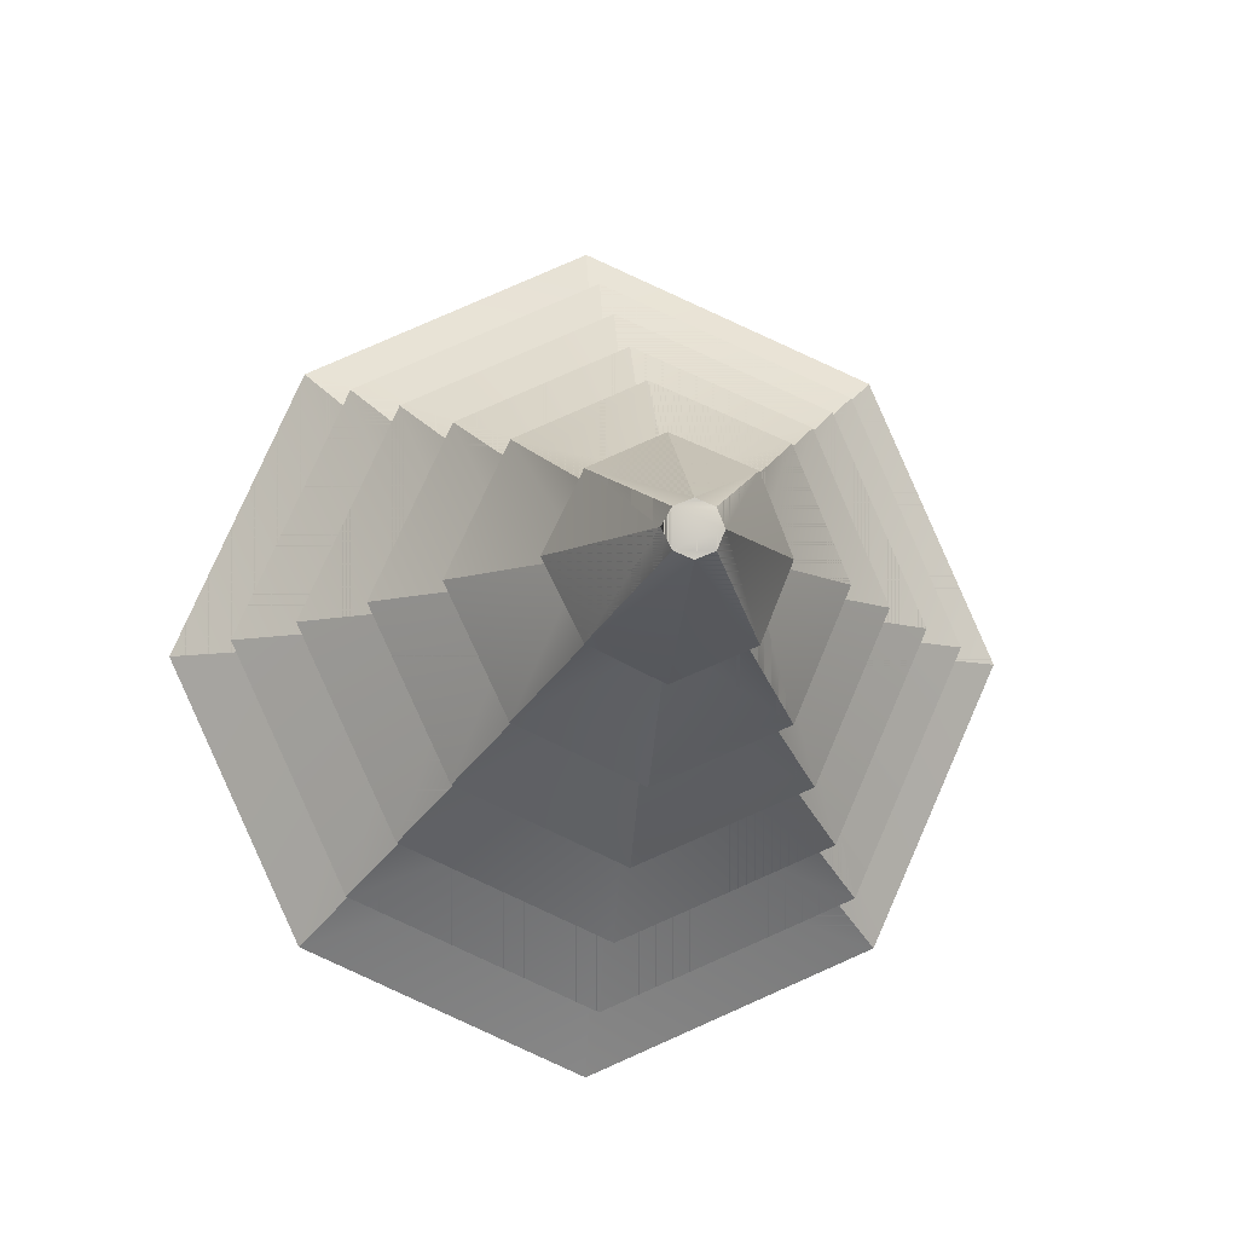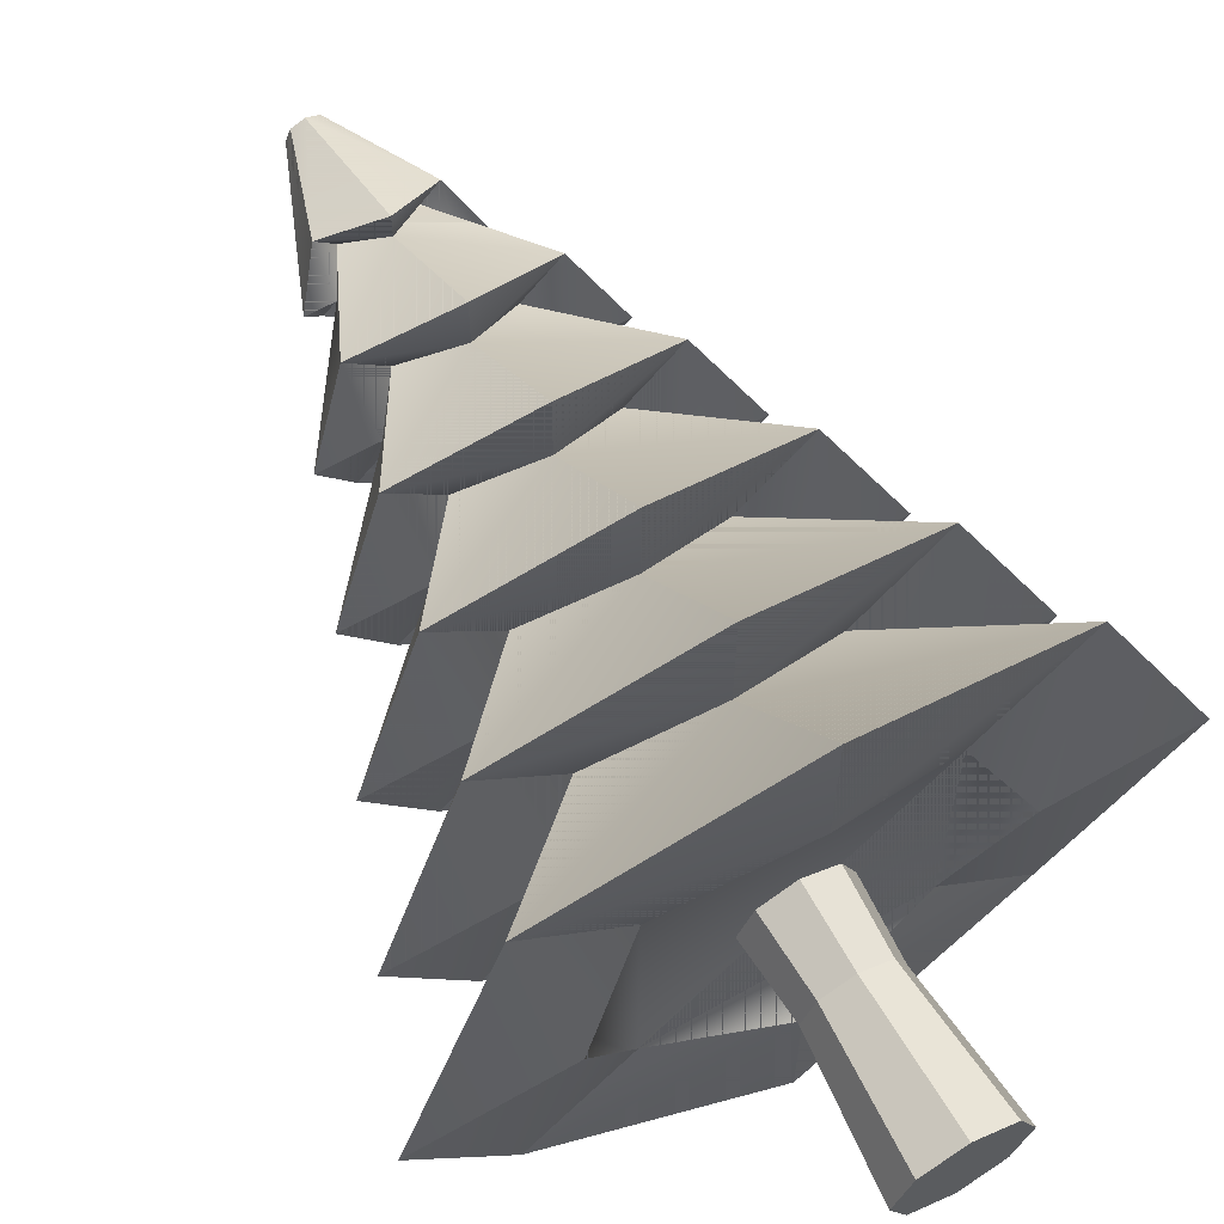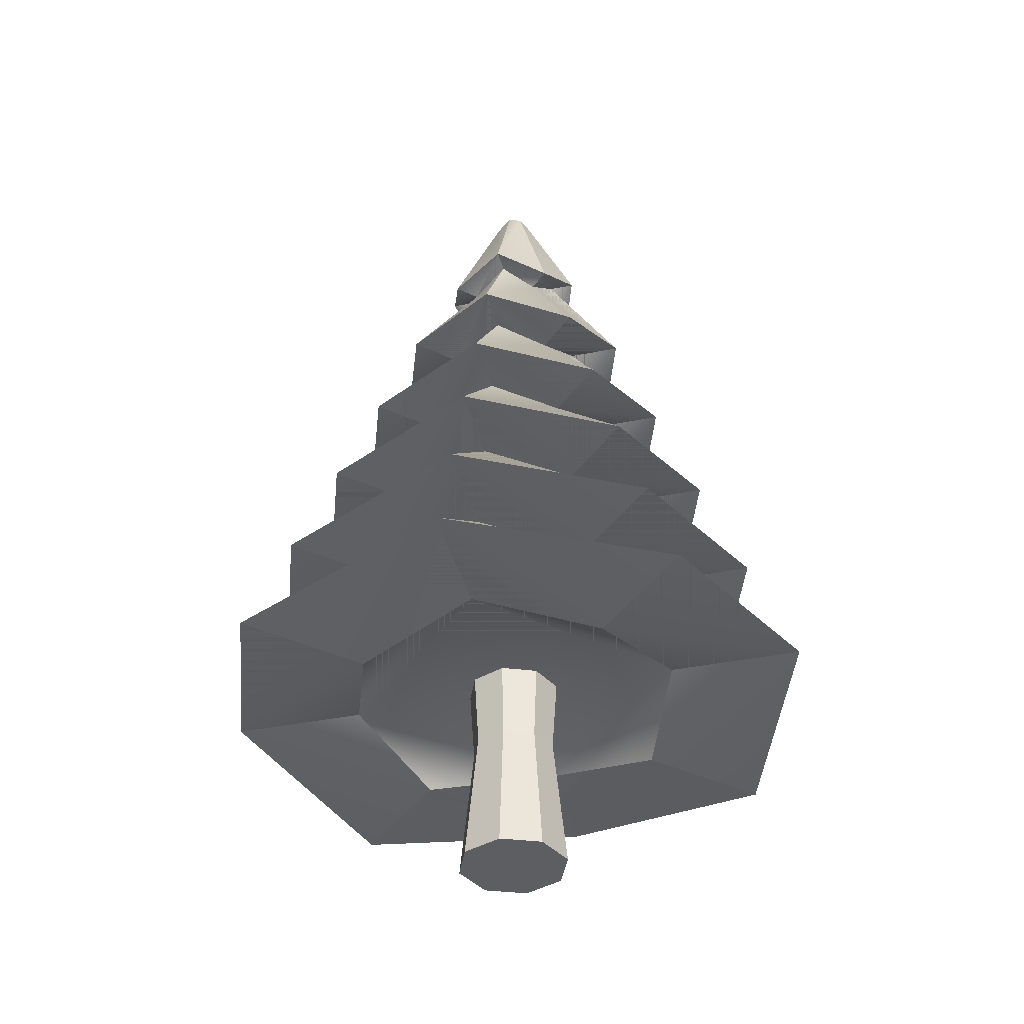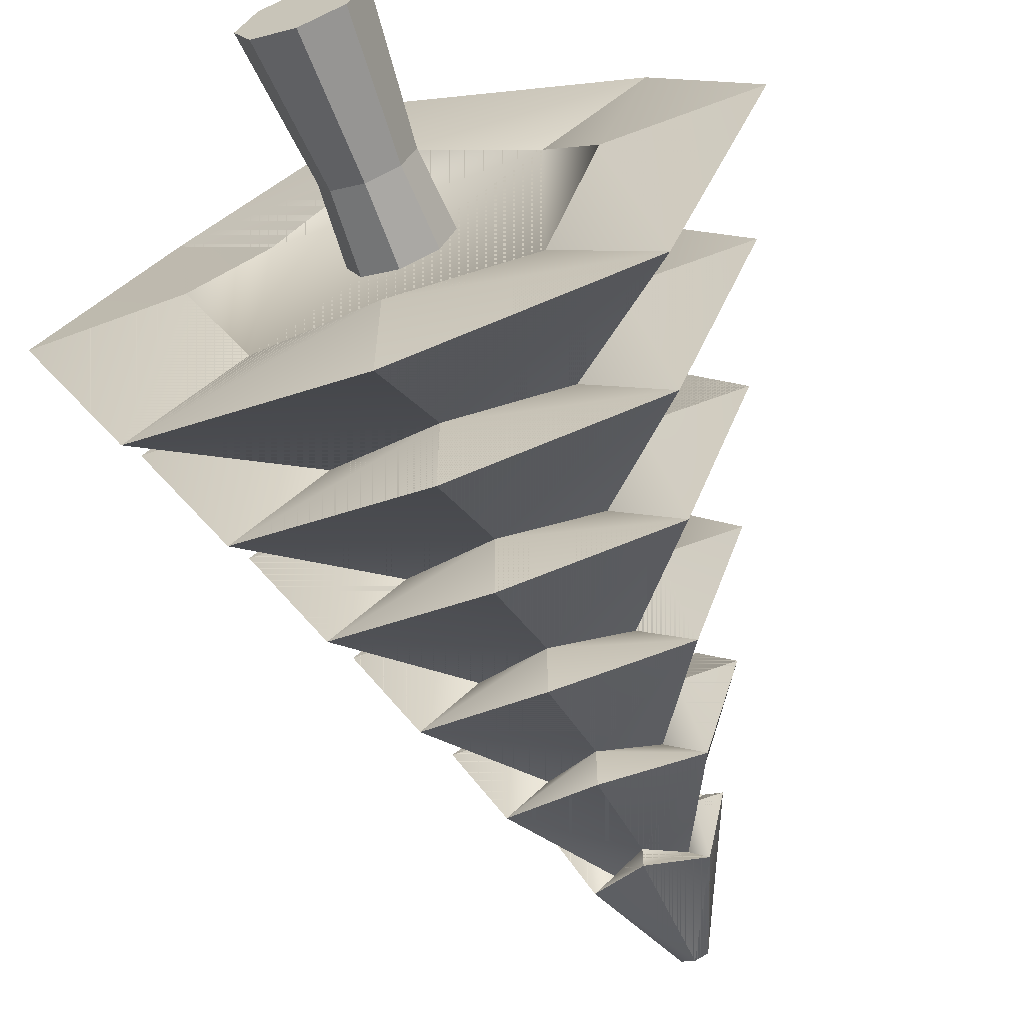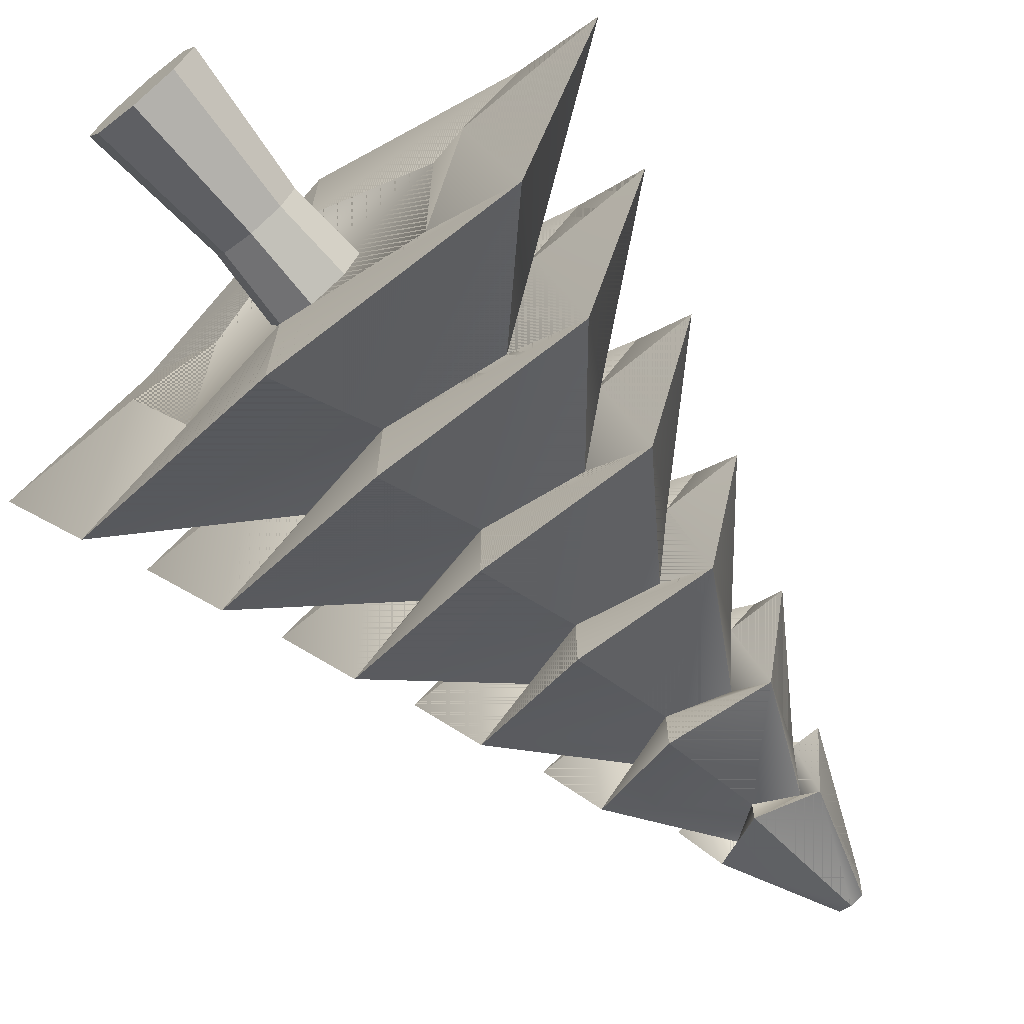
<metadata>
{"format":"obj","ext":"obj","renderer":"f3d","projection":"perspective","resolution":1024,"background":"white","views":[{"elev":-6.7,"azim":174.7,"up":"+Z"},{"elev":64.3,"azim":-29.7,"up":"+Z"},{"elev":-39.1,"azim":149.2,"up":"+Y"},{"elev":-65.0,"azim":20.7,"up":"+Z"},{"elev":-70.9,"azim":39.7,"up":"+Z"}]}
</metadata>
<code>
o Cylinder.001_Cylinder.001
v 0.001919 0.4804 -0.08217
v 0.001919 0.2416 -0.06592
v 0.05407 0.2416 -0.04432
v 0.06556 0.4804 -0.05581
v 0.07567 0.2416 0.007831
v 0.09192 0.4804 0.007831
v 0.05407 0.2416 0.05998
v 0.06556 0.4804 0.07147
v 0.001919 0.2416 0.08158
v -0.05023 0.2416 0.05998
v -0.06172 0.4804 0.07147
v -0.07183 0.2416 0.007831
v -0.08808 0.4804 0.007831
v 0.001919 0.4804 0.09783
v -0.05023 0.2416 -0.04432
v -0.06172 0.4804 -0.05581
v -0.09633 0.002888 0.007831
v 0.07139 0.002888 0.0773
v -0.06755 0.002888 -0.06164
v 0.001919 0.002888 -0.09041
v -0.06755 0.002888 0.0773
v 0.001919 0.002888 0.1061
v 0.1002 0.002888 0.007831
v 0.07139 0.002888 -0.06164
v 0.001958 1.611 -0.02306
v 0.09378 1.405 -0.08403
v 0.001892 1.361 -0.1217
v 0.03398 1.594 0.0115
v 0.136 1.361 0.01247
v 0.09378 1.405 0.09969
v 0.001958 1.611 0.039
v 0.001892 1.361 0.1466
v -0.08994 1.405 0.09969
v -0.02907 1.611 0.007971
v -0.1322 1.361 0.01247
v -0.01998 1.611 0.02991
v 0.0239 1.611 0.02991
v -0.08994 1.405 -0.08403
v 0.2141 0.3706 0.22
v -0.2102 0.3706 0.22
v -0.2102 0.3706 -0.2043
v -0.3765 0.3706 -0.3706
v 0.001892 0.534 -0.2527
v 0.001892 0.3273 -0.5401
v -0.3192 0.5774 -0.3133
v 0.001892 0.7408 -0.2081
v 0.001892 0.534 -0.4564
v -0.2631 0.7842 -0.2572
v 0.001892 0.9476 -0.1635
v 0.001892 0.7408 -0.3745
v -0.2078 0.991 -0.2019
v 0.001892 1.154 -0.1189
v 0.001892 0.9476 -0.2937
v -0.154 1.198 -0.1481
v 0.001892 1.361 -0.07432
v 0.001892 1.154 -0.2152
v -0.2633 0.534 0.01247
v -0.5507 0.3273 0.01247
v -0.2187 0.7408 0.01247
v -0.467 0.534 0.01247
v -0.1741 0.9476 0.01247
v -0.3851 0.7408 0.01247
v -0.1295 1.154 0.01247
v -0.3043 0.9476 0.01247
v -0.08491 1.361 0.01247
v -0.2258 1.154 0.01247
v -0.3765 0.3706 0.3862
v -0.3192 0.5774 0.3289
v -0.2631 0.7842 0.2729
v -0.2078 0.991 0.2175
v -0.154 1.198 0.1638
v 0.001892 0.534 0.2776
v 0.001892 0.3273 0.5651
v 0.001892 0.7408 0.2331
v 0.001892 0.534 0.4813
v 0.001892 0.9476 0.1885
v 0.001892 0.7408 0.3995
v 0.001892 1.154 0.1439
v 0.001892 0.9476 0.3187
v 0.001892 1.361 0.09927
v 0.001892 1.154 0.2402
v 0.3803 0.3706 0.3862
v 0.323 0.5774 0.3289
v 0.2669 0.7842 0.2729
v 0.2116 0.991 0.2175
v 0.1579 1.198 0.1638
v 0.2671 0.534 0.01247
v 0.5545 0.3273 0.01247
v 0.2225 0.7408 0.01247
v 0.4708 0.534 0.01247
v 0.1779 0.9476 0.01247
v 0.3889 0.7408 0.01247
v 0.1333 1.154 0.01247
v 0.3081 0.9476 0.01247
v 0.08869 1.361 0.01247
v 0.2296 1.154 0.01247
v 0.3803 0.3706 -0.3706
v 0.323 0.5774 -0.3133
v 0.2669 0.7842 -0.2572
v 0.2116 0.991 -0.2019
v 0.1579 1.198 -0.1481
v -0.05752 1.405 -0.05161
v -0.05752 1.405 0.06727
v 0.06136 1.405 0.06727
v 0.06136 1.405 -0.05161
v 0.0919 1.198 -0.08215
v 0.0919 1.198 0.09781
v -0.08806 1.198 0.09781
v -0.08806 1.198 -0.08215
v 0.1224 0.991 -0.1127
v 0.1224 0.991 0.1283
v -0.1186 0.991 0.1283
v -0.1186 0.991 -0.1127
v 0.153 0.7842 -0.1432
v 0.153 0.7842 0.1589
v -0.1491 0.7842 0.1589
v -0.1491 0.7842 -0.1432
v 0.1835 0.5774 -0.1738
v 0.1835 0.5774 0.1894
v -0.1797 0.5774 0.1894
v -0.1797 0.5774 -0.1738
v 0.001892 0.3273 -0.2973
v 0.2141 0.3706 -0.2043
v 0.3117 0.3273 0.01247
v 0.001892 0.3273 0.3222
v -0.3079 0.3273 0.01247
v 0.0239 1.611 -0.01397
v -0.01998 1.611 -0.01397
v 0.001958 1.611 -0.02306
v 0.001892 1.361 -0.1217
v 0.09378 1.405 -0.08403
v 0.136 1.361 0.01247
v 0.03398 1.594 0.0115
v 0.09378 1.405 0.09969
v 0.001892 1.361 0.1466
v 0.001958 1.611 0.039
v -0.08994 1.405 0.09969
v -0.1322 1.361 0.01247
v -0.02907 1.611 0.007971
v -0.01998 1.611 0.02991
v 0.0239 1.611 0.02991
v -0.08994 1.405 -0.08403
v 0.2141 0.3706 0.22
v -0.2102 0.3706 -0.2043
v -0.2102 0.3706 0.22
v -0.3765 0.3706 -0.3706
v 0.001892 0.3273 -0.5401
v 0.001892 0.534 -0.2527
v -0.3192 0.5774 -0.3133
v 0.001892 0.534 -0.4564
v 0.001892 0.7408 -0.2081
v -0.2631 0.7842 -0.2572
v 0.001892 0.7408 -0.3745
v 0.001892 0.9476 -0.1635
v -0.2078 0.991 -0.2019
v 0.001892 0.9476 -0.2937
v 0.001892 1.154 -0.1189
v -0.154 1.198 -0.1481
v 0.001892 1.154 -0.2152
v 0.001892 1.361 -0.07432
v -0.2633 0.534 0.01247
v -0.5507 0.3273 0.01247
v -0.2187 0.7408 0.01247
v -0.467 0.534 0.01247
v -0.1741 0.9476 0.01247
v -0.3851 0.7408 0.01247
v -0.1295 1.154 0.01247
v -0.3043 0.9476 0.01247
v -0.08491 1.361 0.01247
v -0.2258 1.154 0.01247
v -0.3765 0.3706 0.3862
v -0.3192 0.5774 0.3289
v -0.2631 0.7842 0.2729
v -0.2078 0.991 0.2175
v -0.154 1.198 0.1638
v 0.001892 0.534 0.2776
v 0.001892 0.3273 0.5651
v 0.001892 0.7408 0.2331
v 0.001892 0.534 0.4813
v 0.001892 0.9476 0.1885
v 0.001892 0.7408 0.3995
v 0.001892 1.154 0.1439
v 0.001892 0.9476 0.3187
v 0.001892 1.361 0.09927
v 0.001892 1.154 0.2402
v 0.3803 0.3706 0.3862
v 0.323 0.5774 0.3289
v 0.2669 0.7842 0.2729
v 0.2116 0.991 0.2175
v 0.1579 1.198 0.1638
v 0.2671 0.534 0.01247
v 0.5545 0.3273 0.01247
v 0.2225 0.7408 0.01247
v 0.4708 0.534 0.01247
v 0.1779 0.9476 0.01247
v 0.3889 0.7408 0.01247
v 0.1333 1.154 0.01247
v 0.3081 0.9476 0.01247
v 0.08869 1.361 0.01247
v 0.2296 1.154 0.01247
v 0.3803 0.3706 -0.3706
v 0.323 0.5774 -0.3133
v 0.2669 0.7842 -0.2572
v 0.2116 0.991 -0.2019
v 0.1579 1.198 -0.1481
v -0.05752 1.405 -0.05161
v -0.05752 1.405 0.06727
v 0.06136 1.405 0.06727
v 0.06136 1.405 -0.05161
v 0.0919 1.198 -0.08215
v 0.0919 1.198 0.09781
v -0.08806 1.198 0.09781
v -0.08806 1.198 -0.08215
v 0.1224 0.991 -0.1127
v 0.1224 0.991 0.1283
v -0.1186 0.991 0.1283
v -0.1186 0.991 -0.1127
v 0.153 0.7842 -0.1432
v 0.153 0.7842 0.1589
v -0.1491 0.7842 0.1589
v -0.1491 0.7842 -0.1432
v 0.1835 0.5774 -0.1738
v 0.1835 0.5774 0.1894
v -0.1797 0.5774 0.1894
v -0.1797 0.5774 -0.1738
v 0.001892 0.3273 -0.2973
v 0.2141 0.3706 -0.2043
v 0.3117 0.3273 0.01247
v 0.001892 0.3273 0.3222
v -0.3079 0.3273 0.01247
v 0.0239 1.611 -0.01397
v -0.01998 1.611 -0.01397
f 1 2 3
f 4 3 5
f 6 5 7
f 8 7 9
f 9 10 11
f 10 12 13
f 13 6 14
f 12 15 16
f 16 15 2
f 17 18 19
f 15 19 20
f 12 17 19
f 10 21 17
f 9 22 21
f 7 18 22
f 5 23 18
f 3 24 23
f 20 24 3
f 1 3 4
f 4 5 6
f 6 7 8
f 8 9 14
f 9 11 14
f 10 13 11
f 6 13 4
f 4 13 1
f 1 13 16
f 13 14 11
f 14 6 8
f 12 16 13
f 16 2 1
f 19 18 20
f 20 18 24
f 24 18 23
f 18 21 22
f 21 18 17
f 15 20 2
f 12 19 15
f 10 17 12
f 9 21 10
f 7 22 9
f 5 18 7
f 3 23 5
f 20 3 2
f 25 26 27
f 26 28 29
f 28 30 29
f 30 31 32
f 31 33 32
f 33 34 35
f 36 31 37
f 34 38 35
f 38 25 27
f 39 40 41
f 42 43 44
f 45 46 47
f 48 49 50
f 51 52 53
f 54 55 56
f 57 42 58
f 59 45 60
f 61 48 62
f 63 51 64
f 65 54 66
f 67 57 58
f 68 59 60
f 69 61 62
f 70 63 64
f 71 65 66
f 72 67 73
f 74 68 75
f 76 69 77
f 78 70 79
f 80 71 81
f 82 72 73
f 83 74 75
f 84 76 77
f 85 78 79
f 86 80 81
f 87 82 88
f 89 83 90
f 91 84 92
f 93 85 94
f 95 86 96
f 97 87 88
f 98 89 90
f 99 91 92
f 100 93 94
f 101 95 96
f 43 97 44
f 46 98 47
f 49 99 50
f 52 100 53
f 55 101 56
f 102 27 55
f 65 38 102
f 33 65 103
f 80 33 103
f 30 80 104
f 95 30 104
f 26 95 105
f 27 105 55
f 52 101 106
f 101 93 106
f 93 86 107
f 86 78 107
f 78 71 108
f 71 63 108
f 63 54 109
f 54 52 109
f 49 100 110
f 100 91 110
f 91 85 111
f 85 76 111
f 76 70 112
f 70 61 112
f 61 51 113
f 51 49 113
f 46 99 114
f 99 89 114
f 89 84 115
f 84 74 115
f 74 69 116
f 69 59 116
f 59 48 117
f 48 46 117
f 43 98 118
f 98 87 118
f 87 83 119
f 83 72 119
f 72 68 120
f 68 57 120
f 57 45 121
f 45 43 121
f 122 97 123
f 97 124 123
f 124 82 39
f 82 125 39
f 125 67 40
f 67 126 40
f 126 42 41
f 42 122 41
f 25 127 26
f 26 127 28
f 28 37 30
f 30 37 31
f 31 36 33
f 33 36 34
f 28 127 37
f 127 25 128
f 37 127 34
f 128 34 127
f 34 36 37
f 34 128 38
f 38 128 25
f 41 122 123
f 123 124 39
f 39 125 40
f 40 126 41
f 41 123 39
f 42 121 43
f 45 117 46
f 48 113 49
f 51 109 52
f 54 102 55
f 57 121 42
f 59 117 45
f 61 113 48
f 63 109 51
f 65 102 54
f 67 120 57
f 68 116 59
f 69 112 61
f 70 108 63
f 71 103 65
f 72 120 67
f 74 116 68
f 76 112 69
f 78 108 70
f 80 103 71
f 82 119 72
f 83 115 74
f 84 111 76
f 85 107 78
f 86 104 80
f 87 119 82
f 89 115 83
f 91 111 84
f 93 107 85
f 95 104 86
f 97 118 87
f 98 114 89
f 99 110 91
f 100 106 93
f 101 105 95
f 43 118 97
f 46 114 98
f 49 110 99
f 52 106 100
f 55 105 101
f 102 38 27
f 65 35 38
f 33 35 65
f 80 32 33
f 30 32 80
f 95 29 30
f 26 29 95
f 27 26 105
f 52 56 101
f 101 96 93
f 93 96 86
f 86 81 78
f 78 81 71
f 71 66 63
f 63 66 54
f 54 56 52
f 49 53 100
f 100 94 91
f 91 94 85
f 85 79 76
f 76 79 70
f 70 64 61
f 61 64 51
f 51 53 49
f 46 50 99
f 99 92 89
f 89 92 84
f 84 77 74
f 74 77 69
f 69 62 59
f 59 62 48
f 48 50 46
f 43 47 98
f 98 90 87
f 87 90 83
f 83 75 72
f 72 75 68
f 68 60 57
f 57 60 45
f 45 47 43
f 122 44 97
f 97 88 124
f 124 88 82
f 82 73 125
f 125 73 67
f 67 58 126
f 126 58 42
f 42 44 122
f 129 130 131
f 131 132 133
f 133 132 134
f 134 135 136
f 136 135 137
f 137 138 139
f 140 141 136
f 139 138 142
f 142 130 129
f 143 144 145
f 146 147 148
f 149 150 151
f 152 153 154
f 155 156 157
f 158 159 160
f 161 162 146
f 163 164 149
f 165 166 152
f 167 168 155
f 169 170 158
f 171 162 161
f 172 164 163
f 173 166 165
f 174 168 167
f 175 170 169
f 176 177 171
f 178 179 172
f 180 181 173
f 182 183 174
f 184 185 175
f 186 177 176
f 187 179 178
f 188 181 180
f 189 183 182
f 190 185 184
f 191 192 186
f 193 194 187
f 195 196 188
f 197 198 189
f 199 200 190
f 201 192 191
f 202 194 193
f 203 196 195
f 204 198 197
f 205 200 199
f 148 147 201
f 151 150 202
f 154 153 203
f 157 156 204
f 160 159 205
f 206 160 130
f 169 206 142
f 137 207 169
f 184 207 137
f 134 208 184
f 199 208 134
f 131 209 199
f 130 160 209
f 157 210 205
f 205 210 197
f 197 211 190
f 190 211 182
f 182 212 175
f 175 212 167
f 167 213 158
f 158 213 157
f 154 214 204
f 204 214 195
f 195 215 189
f 189 215 180
f 180 216 174
f 174 216 165
f 165 217 155
f 155 217 154
f 151 218 203
f 203 218 193
f 193 219 188
f 188 219 178
f 178 220 173
f 173 220 163
f 163 221 152
f 152 221 151
f 148 222 202
f 202 222 191
f 191 223 187
f 187 223 176
f 176 224 172
f 172 224 161
f 161 225 149
f 149 225 148
f 226 227 201
f 201 227 228
f 228 143 186
f 186 143 229
f 229 145 171
f 171 145 230
f 230 144 146
f 146 144 226
f 129 131 231
f 131 133 231
f 133 134 141
f 134 136 141
f 136 137 140
f 137 139 140
f 133 141 231
f 231 232 129
f 141 139 231
f 232 231 139
f 139 141 140
f 139 142 232
f 142 129 232
f 144 227 226
f 227 143 228
f 143 145 229
f 145 144 230
f 144 143 227
f 146 148 225
f 149 151 221
f 152 154 217
f 155 157 213
f 158 160 206
f 161 146 225
f 163 149 221
f 165 152 217
f 167 155 213
f 169 158 206
f 171 161 224
f 172 163 220
f 173 165 216
f 174 167 212
f 175 169 207
f 176 171 224
f 178 172 220
f 180 173 216
f 182 174 212
f 184 175 207
f 186 176 223
f 187 178 219
f 188 180 215
f 189 182 211
f 190 184 208
f 191 186 223
f 193 187 219
f 195 188 215
f 197 189 211
f 199 190 208
f 201 191 222
f 202 193 218
f 203 195 214
f 204 197 210
f 205 199 209
f 148 201 222
f 151 202 218
f 154 203 214
f 157 204 210
f 160 205 209
f 206 130 142
f 169 142 138
f 137 169 138
f 184 137 135
f 134 184 135
f 199 134 132
f 131 199 132
f 130 209 131
f 157 205 159
f 205 197 200
f 197 190 200
f 190 182 185
f 182 175 185
f 175 167 170
f 167 158 170
f 158 157 159
f 154 204 156
f 204 195 198
f 195 189 198
f 189 180 183
f 180 174 183
f 174 165 168
f 165 155 168
f 155 154 156
f 151 203 153
f 203 193 196
f 193 188 196
f 188 178 181
f 178 173 181
f 173 163 166
f 163 152 166
f 152 151 153
f 148 202 150
f 202 191 194
f 191 187 194
f 187 176 179
f 176 172 179
f 172 161 164
f 161 149 164
f 149 148 150
f 226 201 147
f 201 228 192
f 228 186 192
f 186 229 177
f 229 171 177
f 171 230 162
f 230 146 162
f 146 226 147

</code>
